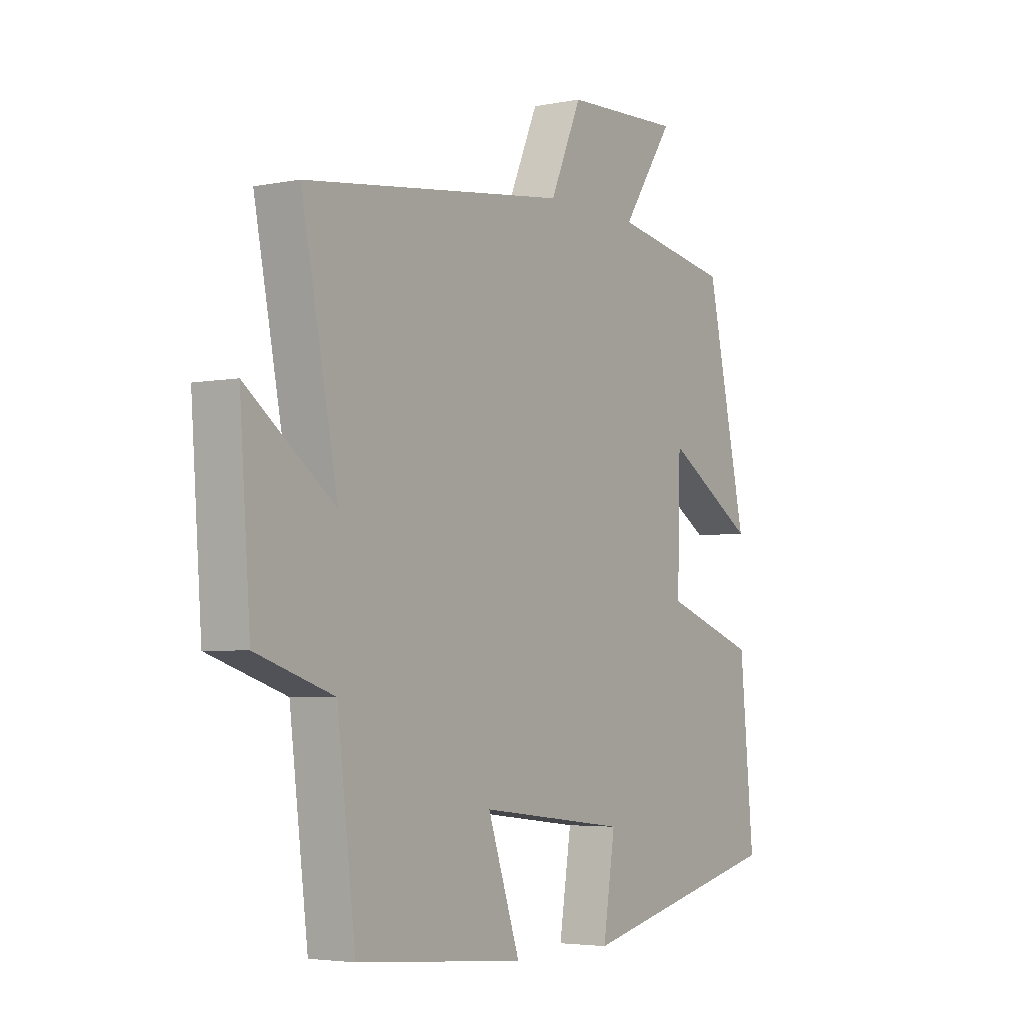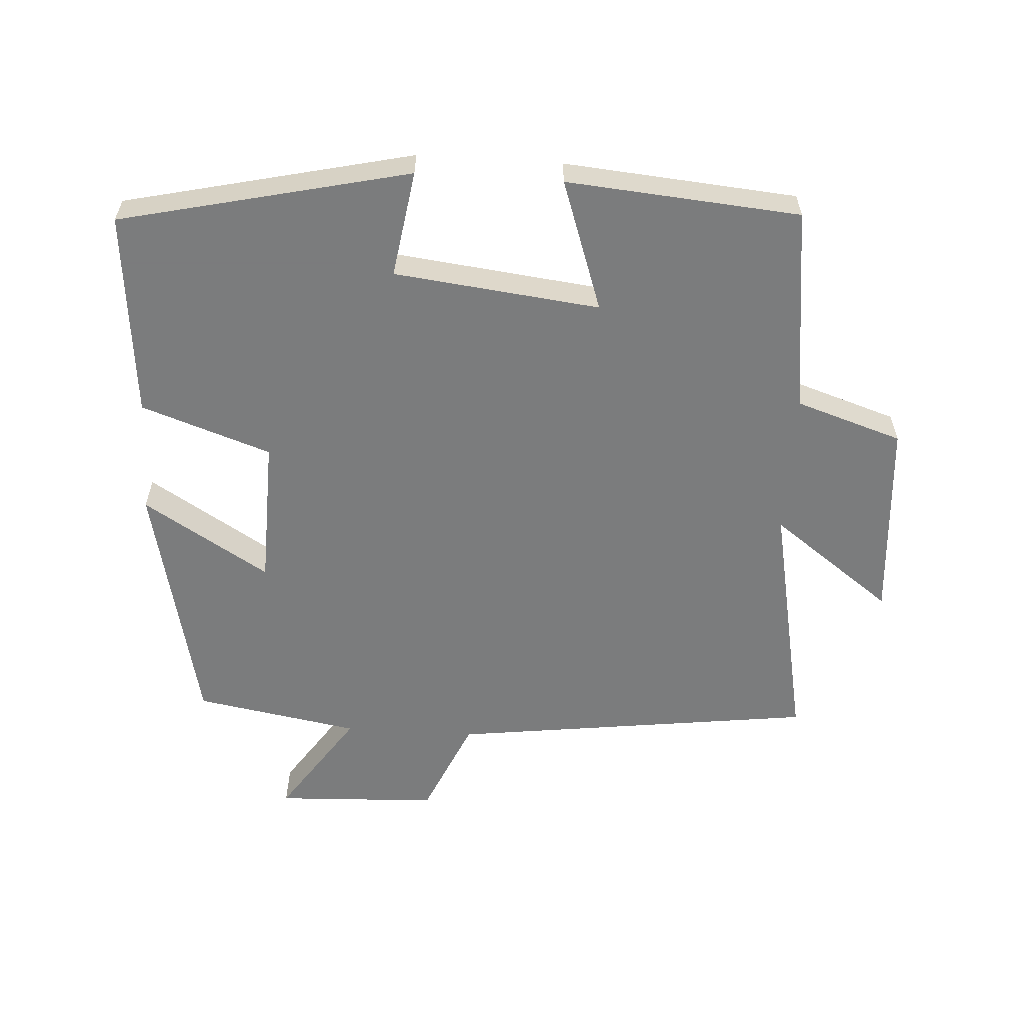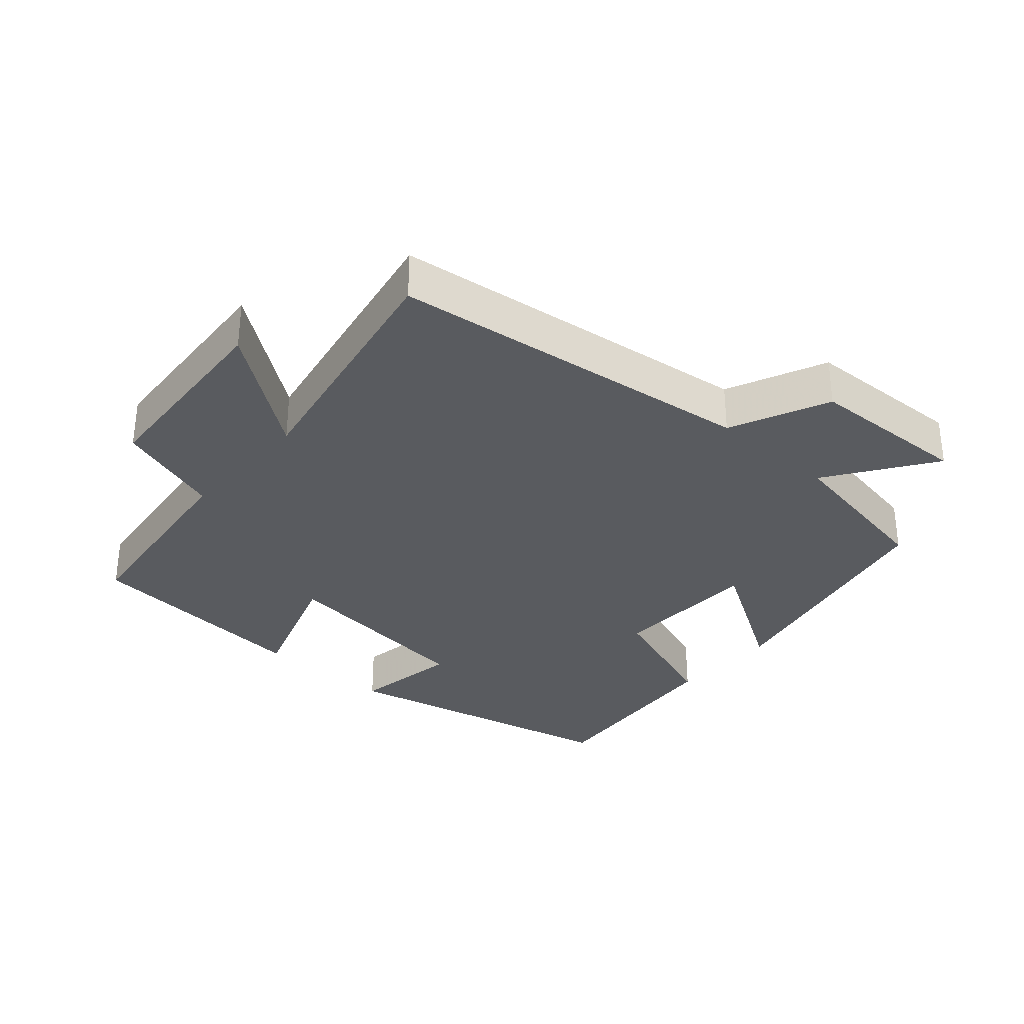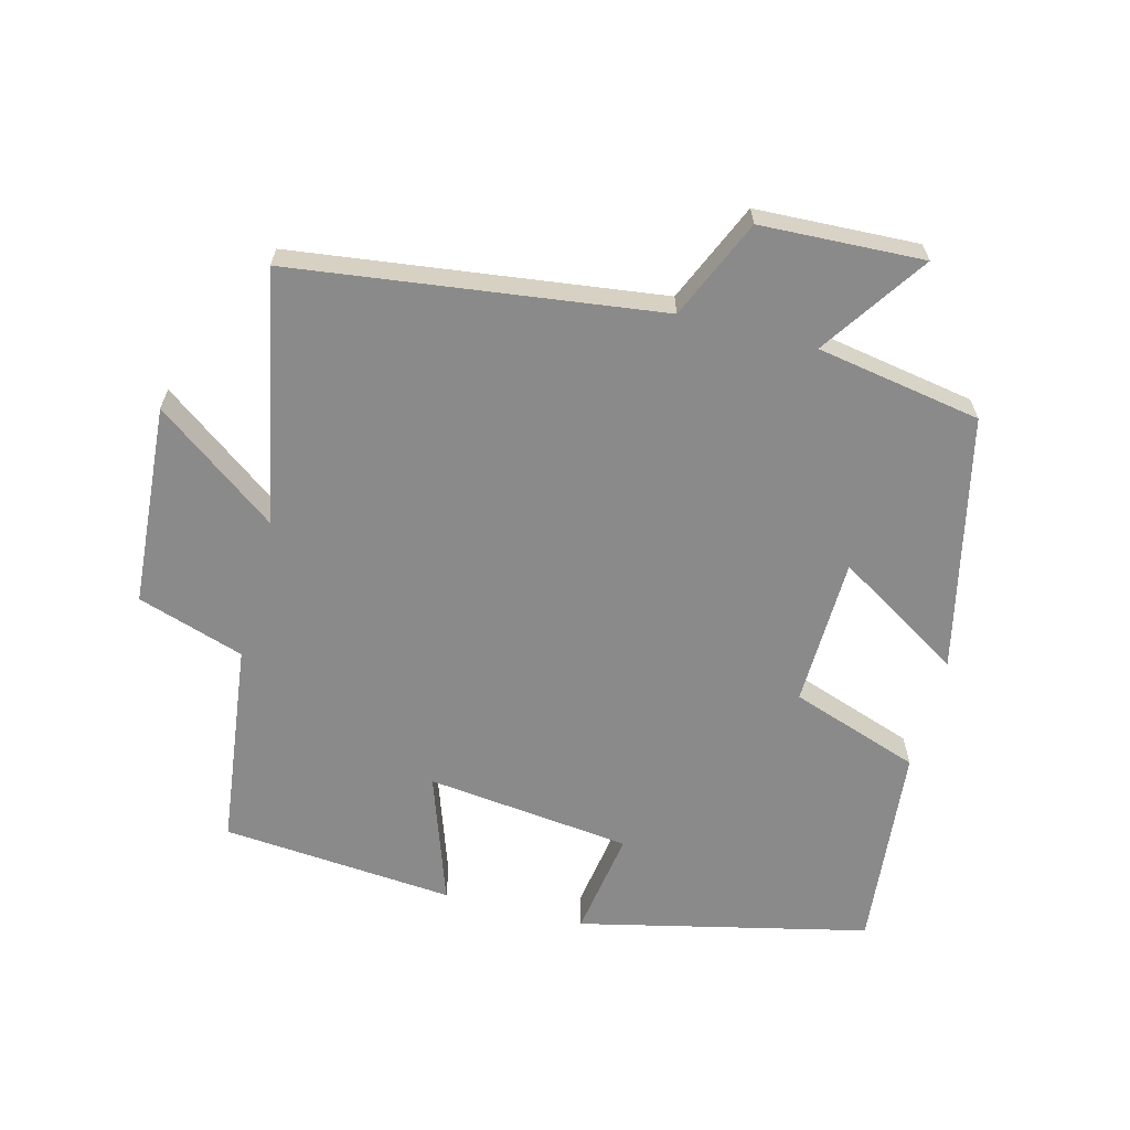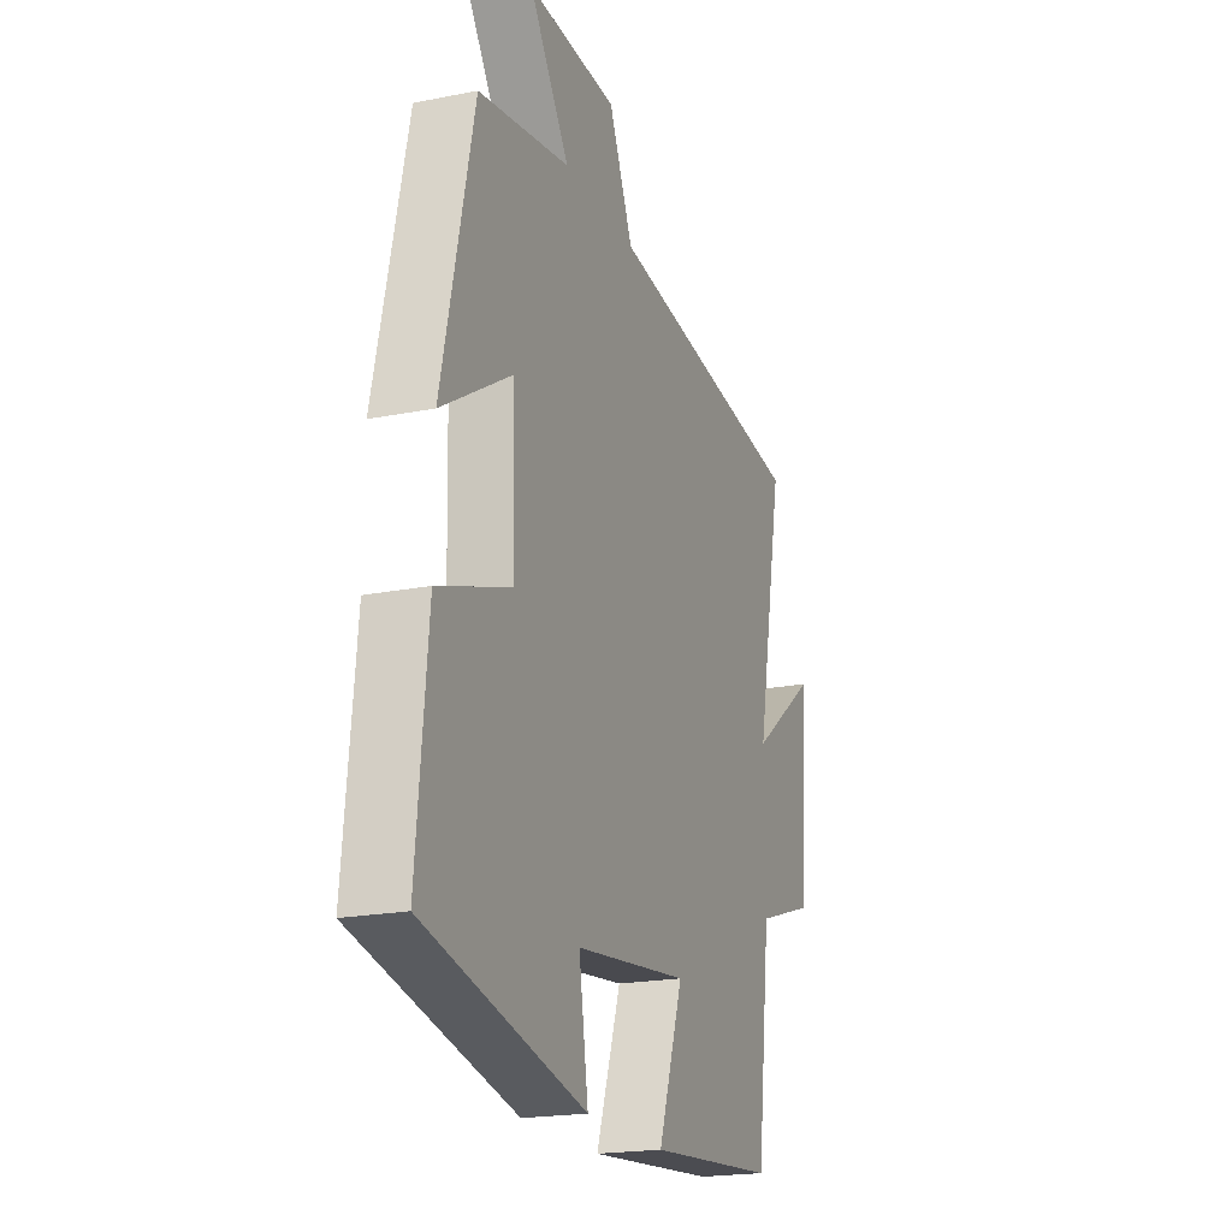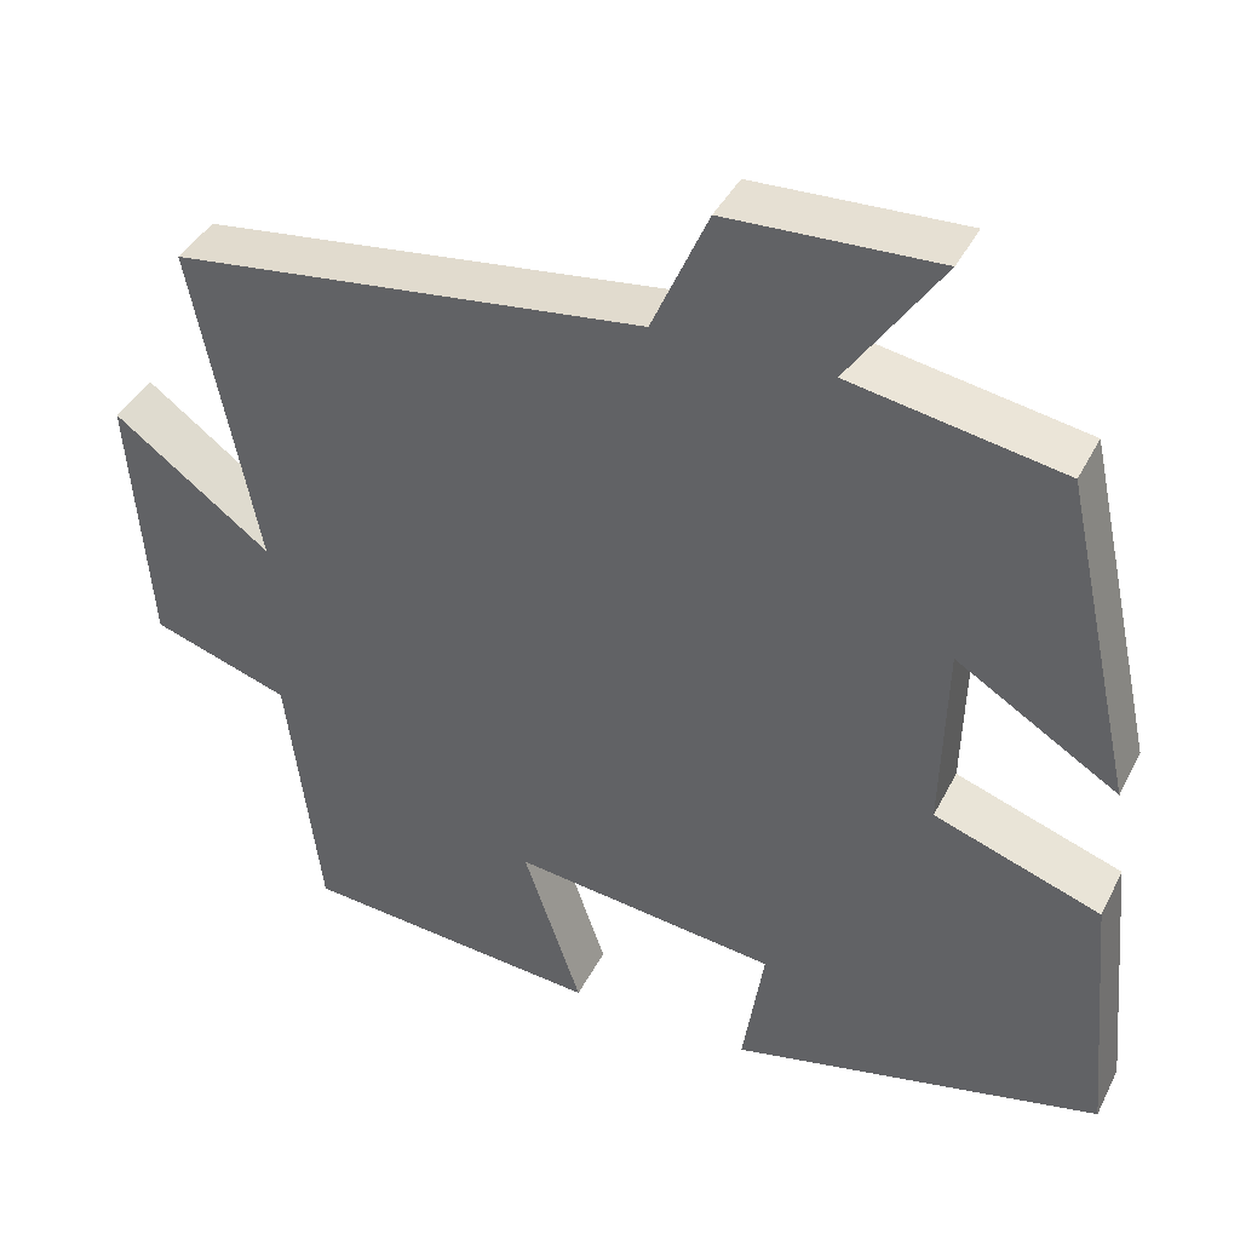
<metadata>
{"format":"obj","ext":"obj","renderer":"f3d","projection":"perspective","resolution":1024,"background":"white","views":[{"elev":-4.1,"azim":-56.9,"up":"+Z"},{"elev":-58.6,"azim":176.5,"up":"+Y"},{"elev":-32.5,"azim":-41.6,"up":"+Y"},{"elev":-63.5,"azim":-14.5,"up":"+Y"},{"elev":-20.1,"azim":110.1,"up":"+Z"},{"elev":40.4,"azim":25.0,"up":"+Z"}]}
</metadata>
<code>
v 0.416 0.07 0.457
v 0.5 0.07 0.079
v 0.313 0.07 0.194
v 0.307 0.07 -0.028
v 0.5 0.07 -0.095
v 0.529 0.07 -0.402
v 0.099 0.07 -0.5
v 0.124 0.07 -0.341
v -0.182 0.07 -0.305
v -0.115 0.07 -0.5
v -0.462 0.07 -0.47
v -0.5 0.07 -0.163
v -0.659 0.07 -0.111
v -0.681 0.07 0.189
v -0.5 0.07 0.055
v -0.574 0.07 0.43
v -0.029 0.07 0.5
v 0.036 0.07 0.647
v 0.278 0.07 0.657
v 0.171 0.07 0.5
v 0.416 0 0.457
v 0.5 0 0.079
v 0.313 0 0.194
v 0.307 0 -0.028
v 0.5 0 -0.095
v 0.529 0 -0.402
v 0.099 0 -0.5
v 0.124 0 -0.341
v -0.182 0 -0.305
v -0.115 0 -0.5
v -0.462 0 -0.47
v -0.5 0 -0.163
v -0.659 0 -0.111
v -0.681 0 0.189
v -0.5 0 0.055
v -0.574 0 0.43
v -0.029 0 0.5
v 0.036 0 0.647
v 0.278 0 0.657
v 0.171 0 0.5
f 17 18 19 20
f 17 20 1
f 16 17 1
f 15 16 1
f 12 13 14 15
f 11 12 15
f 10 11 15
f 9 10 15
f 8 9 15
f 6 7 8
f 5 6 8
f 4 5 8
f 3 4 8 15
f 1 2 3
f 1 3 15
f 40 39 38 37
f 21 40 37
f 21 37 36
f 21 36 35
f 35 34 33 32
f 35 32 31
f 35 31 30
f 35 30 29
f 35 29 28
f 28 27 26
f 28 26 25
f 28 25 24
f 35 28 24 23
f 23 22 21
f 35 23 21
f 1 21 22 2
f 2 22 23 3
f 3 23 24 4
f 4 24 25 5
f 5 25 26 6
f 6 26 27 7
f 7 27 28 8
f 8 28 29 9
f 9 29 30 10
f 10 30 31 11
f 11 31 32 12
f 12 32 33 13
f 13 33 34 14
f 14 34 35 15
f 15 35 36 16
f 16 36 37 17
f 17 37 38 18
f 18 38 39 19
f 19 39 40 20
f 20 40 21 1

</code>
